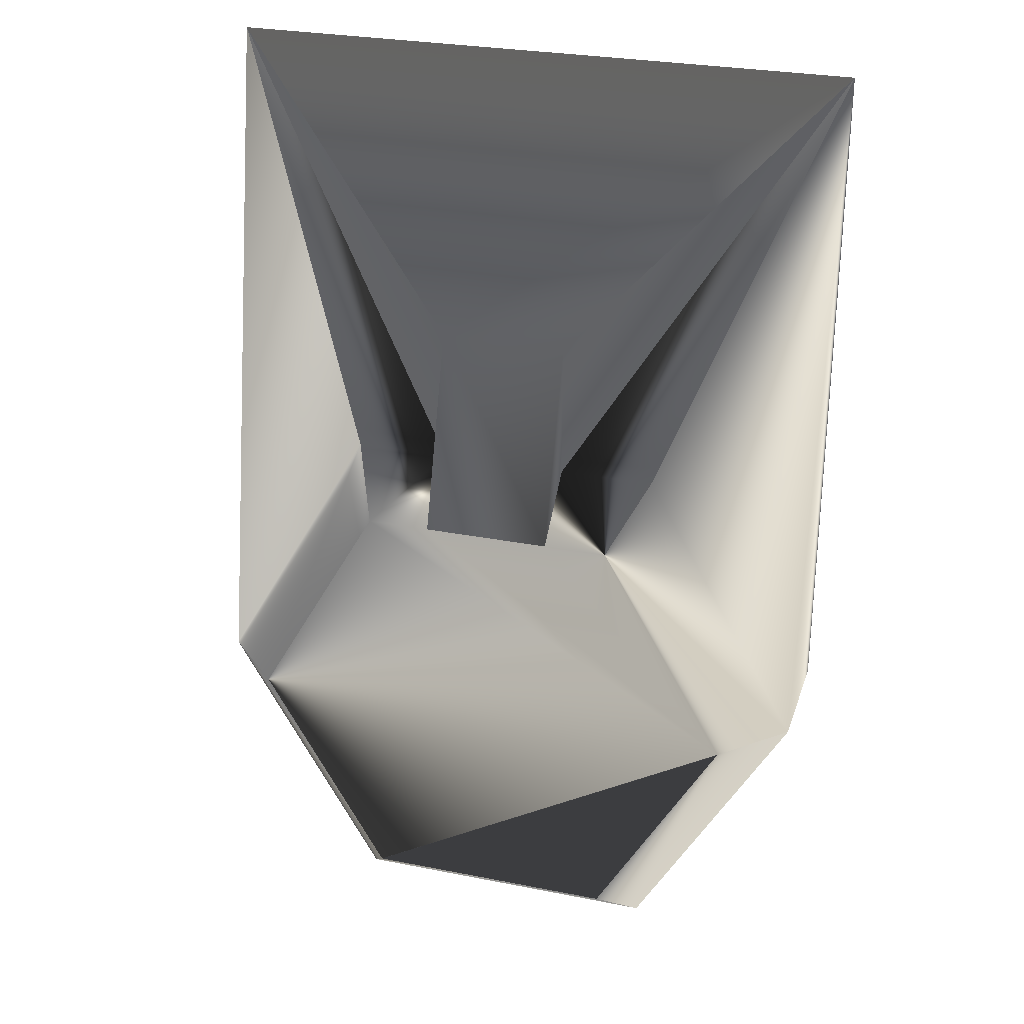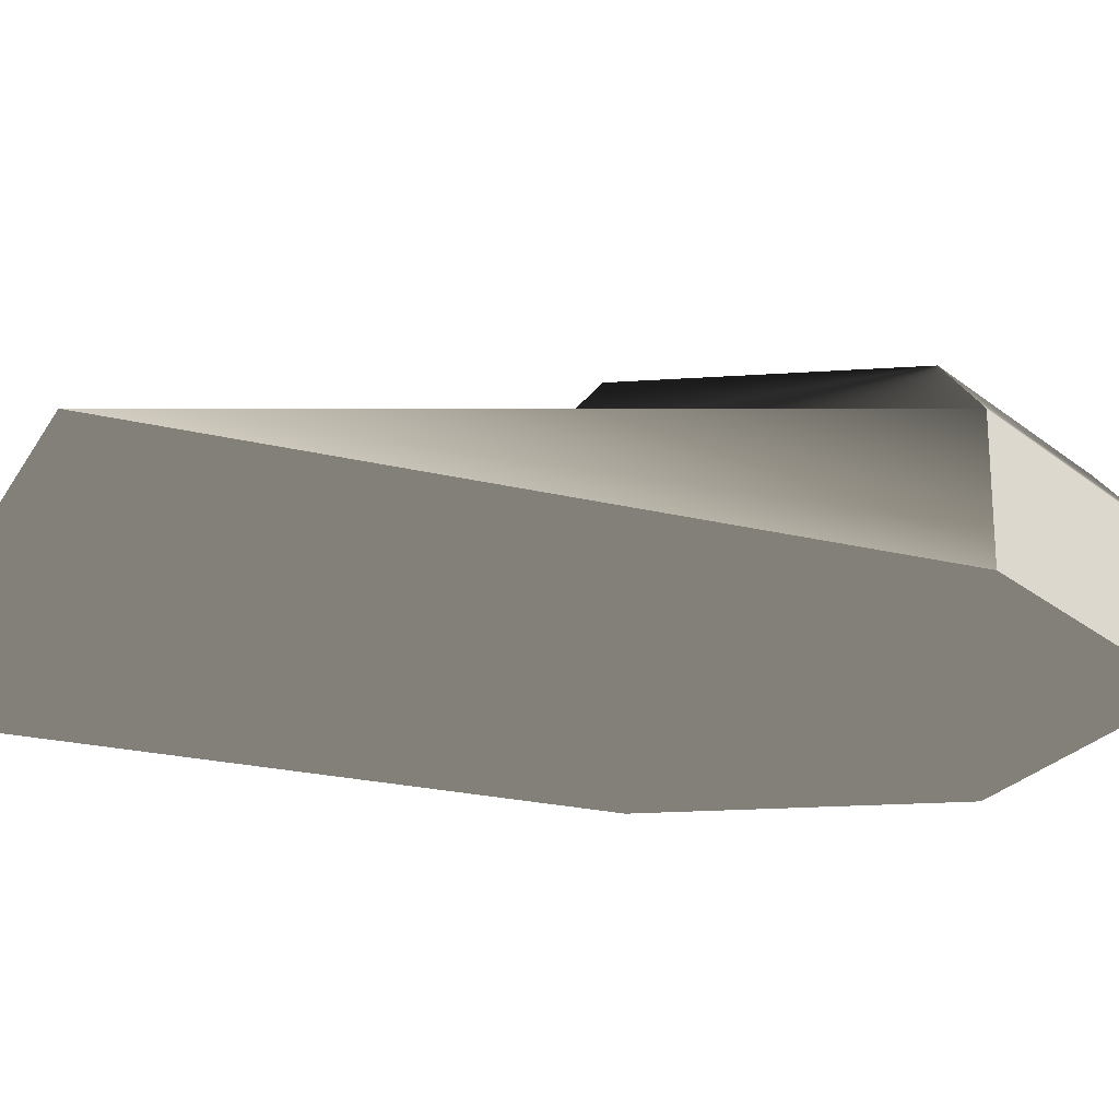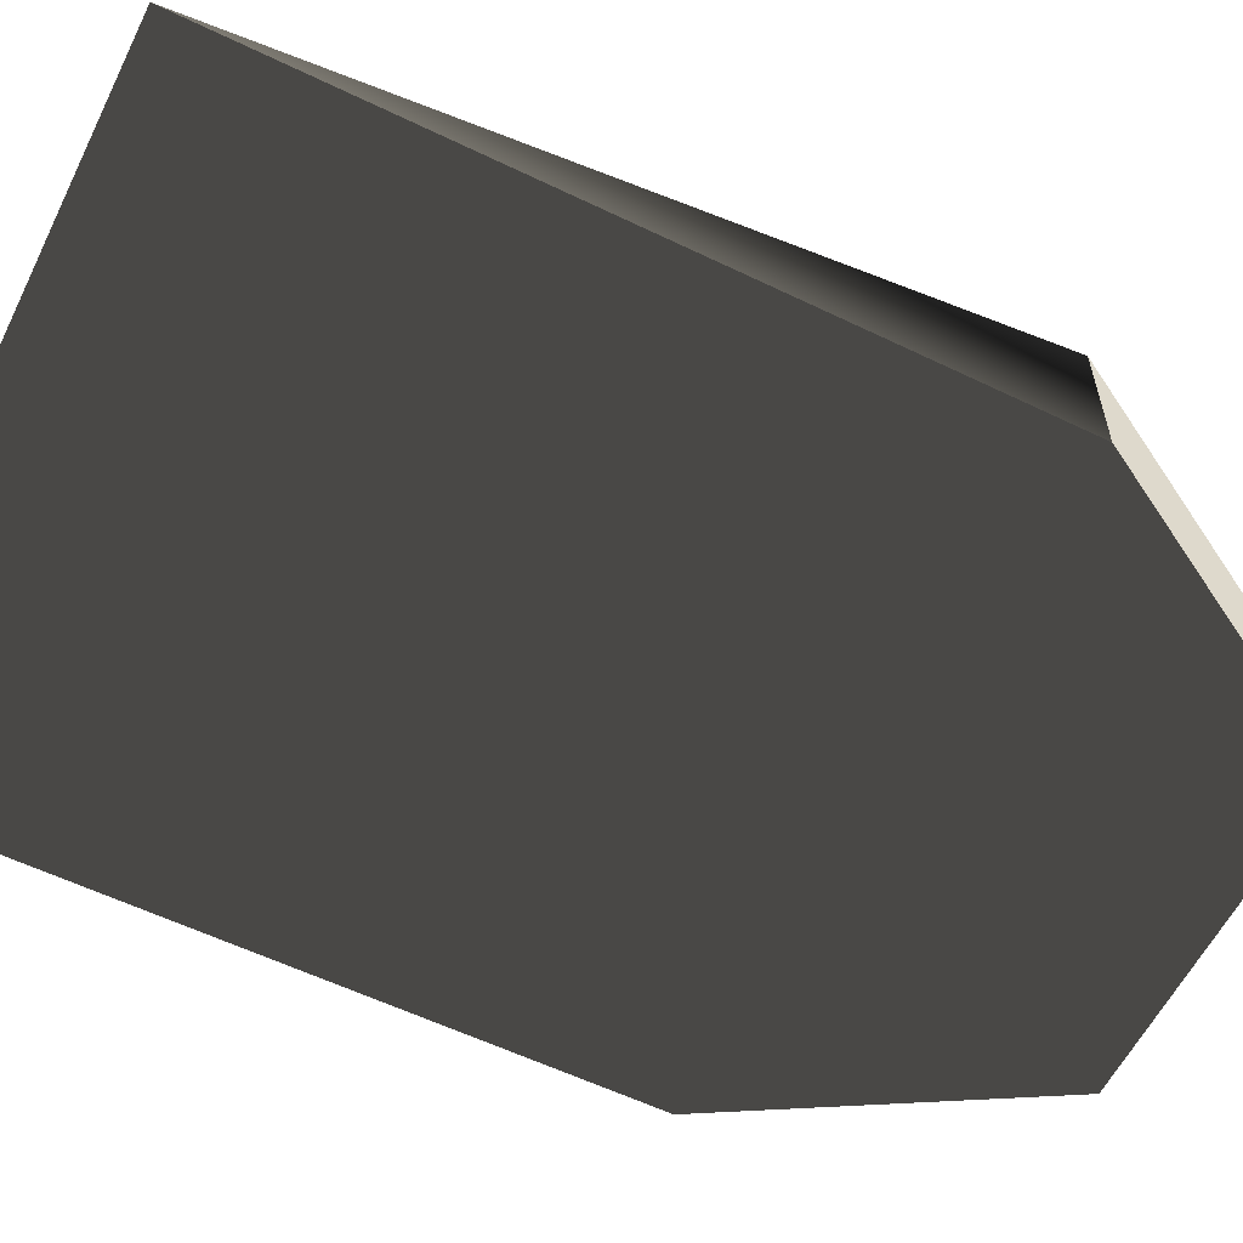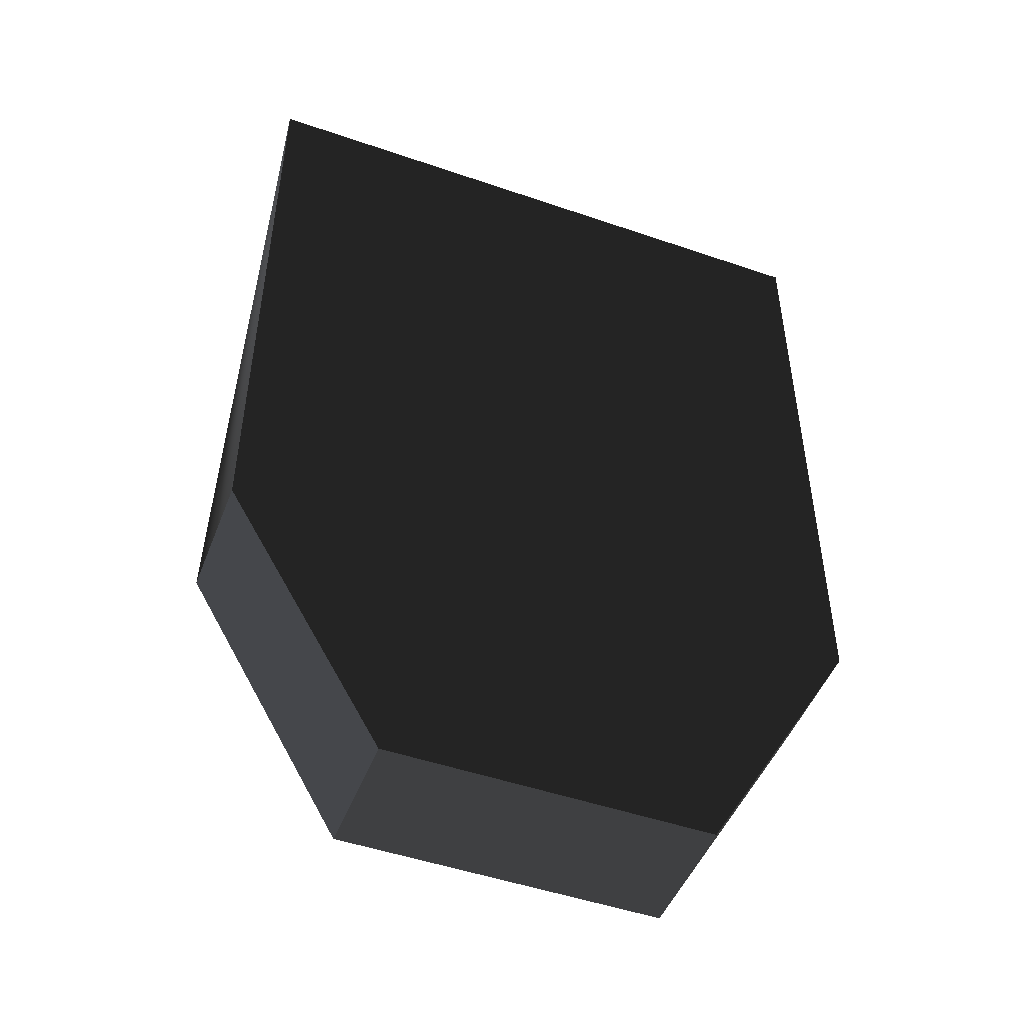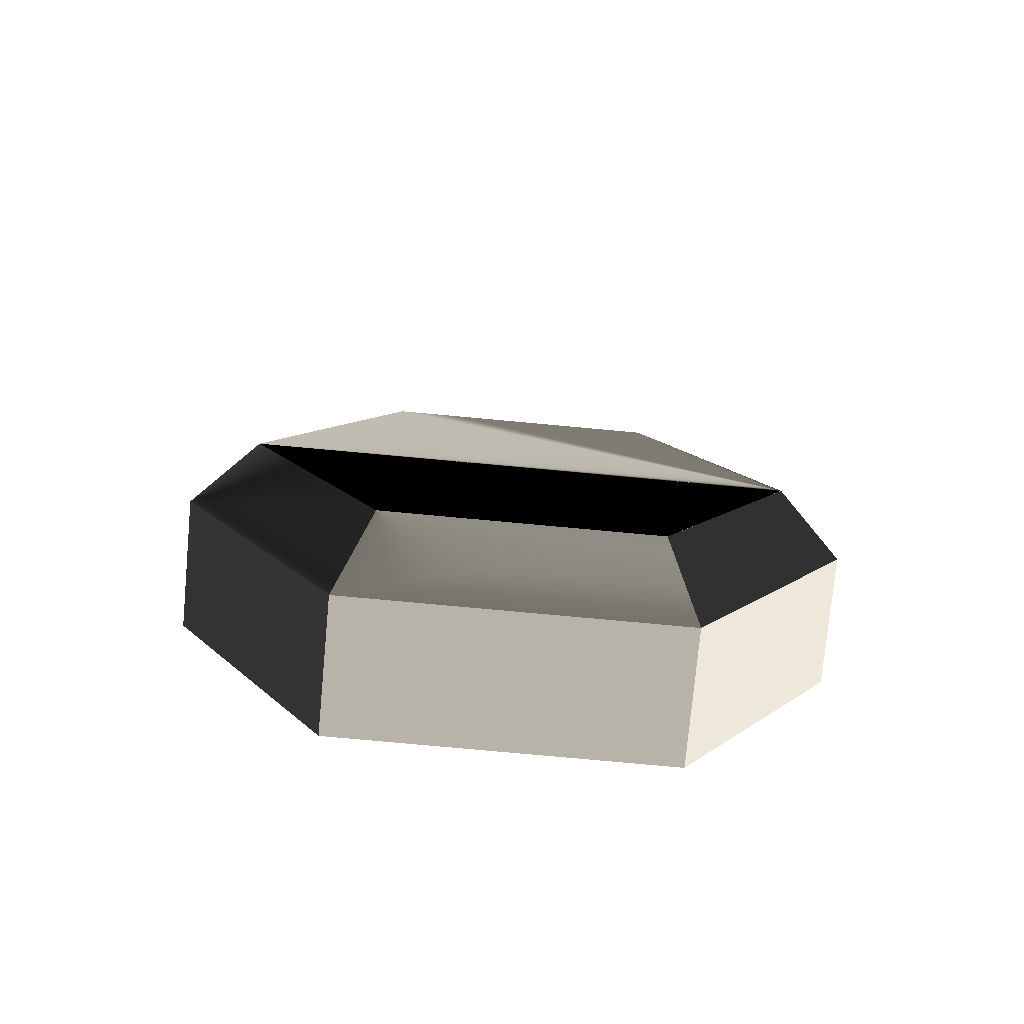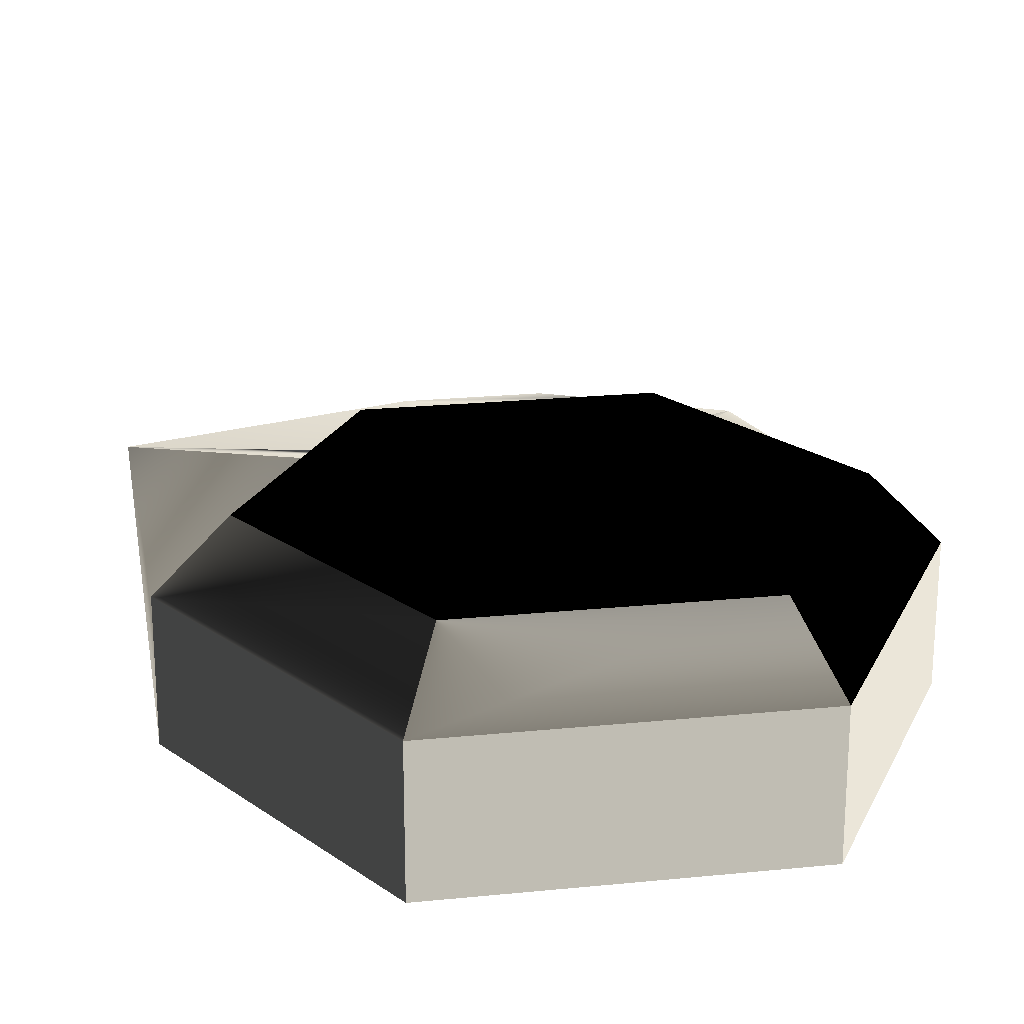
<metadata>
{"format":"obj","ext":"obj","renderer":"f3d","projection":"perspective","resolution":1024,"background":"white","views":[{"elev":28.2,"azim":-163.3,"up":"+Z"},{"elev":-22.3,"azim":66.7,"up":"+Y"},{"elev":-58.8,"azim":63.6,"up":"+Y"},{"elev":-49.0,"azim":-20.9,"up":"+Z"},{"elev":-76.0,"azim":174.7,"up":"+Z"},{"elev":22.0,"azim":170.1,"up":"+Y"}]}
</metadata>
<code>
v  0.25 0.1 -0.0336
v  0.125 0.1 -0.2501
v  0.1 0.15 -0.2068
v  0.2 0.15 -0.0336
v  -0.125 0.1 -0.2501
v  -0.1 0.15 -0.2068
v  -0.25 0.1 -0.0336
v  -0.2 0.15 -0.0336
v  -0.125 0.1 0.1829
v  -0.1 0.15 0.1396
v  0.125 0.1 0.1829
v  0.1 0.15 0.1396
v  -0.125 0 -0.2501
v  0.125 0 -0.2501
v  0.25 0 -0.0336
v  0.25 0 0.5
v  -0.25 0 0.5
v  -0.25 0 -0.0336
v  -0.05 0.15 0.1396
v  0.05 0.15 0.1396
v  -0.05 0.1 0.2914
v  0.05 0.1 0.2914
v  0.05 0.1 0.1829
v  -0.05 0.1 0.1829
g Base
f -24 -23 -22 -21
f -23 -20 -19 -22
f -20 -18 -17 -19
f -18 -16 -15 -17
f -14 -24 -21 -13
f -12 -11 -10 -9 -8 -7
f -17 -15 -6 -5 -13 -21 -22 -19
f -24 -9 -10
f -6 -4 -3 -5
f -24 -14 -9
f -18 -7 -8
f -16 -18 -8
f -2 -14 -13 -5
f -15 -16 -1 -6
f -1 -16 -8
f -9 -14 -2
f -8 -9 -3 -4
f -9 -2 -3
f -6 -1 -4
f -2 -5 -3
f -1 -8 -4
f -10 -11 -23 -24
f -12 -20 -23 -11
f -7 -18 -20 -12

</code>
